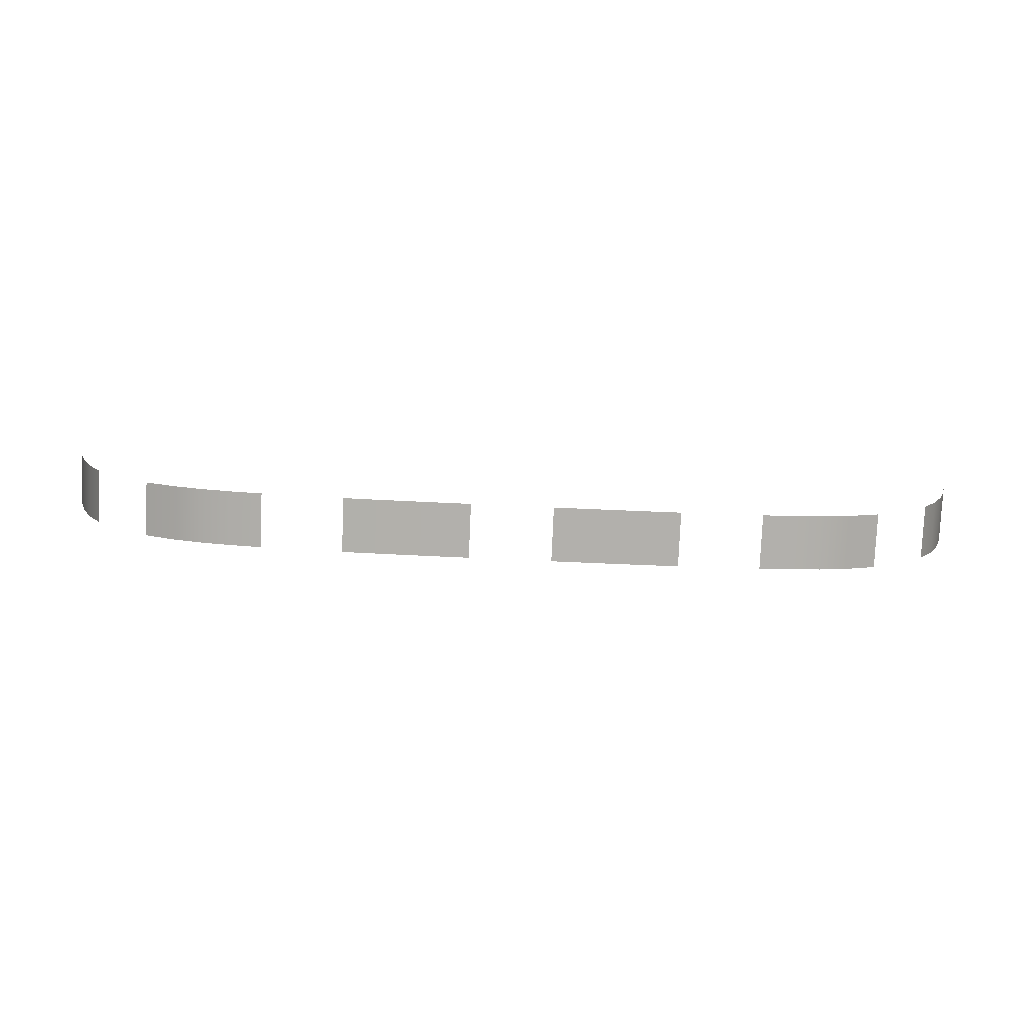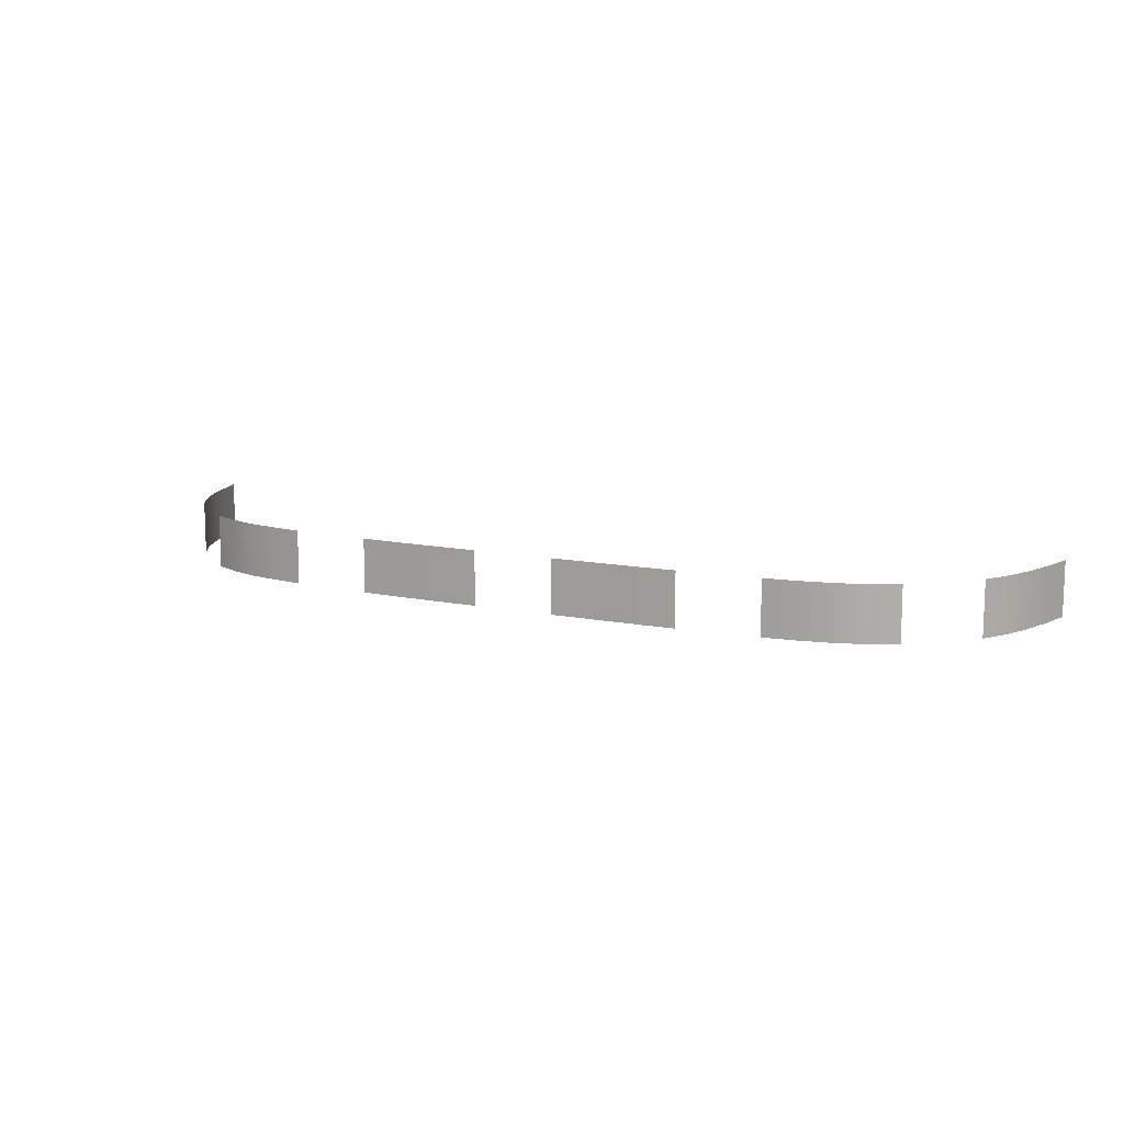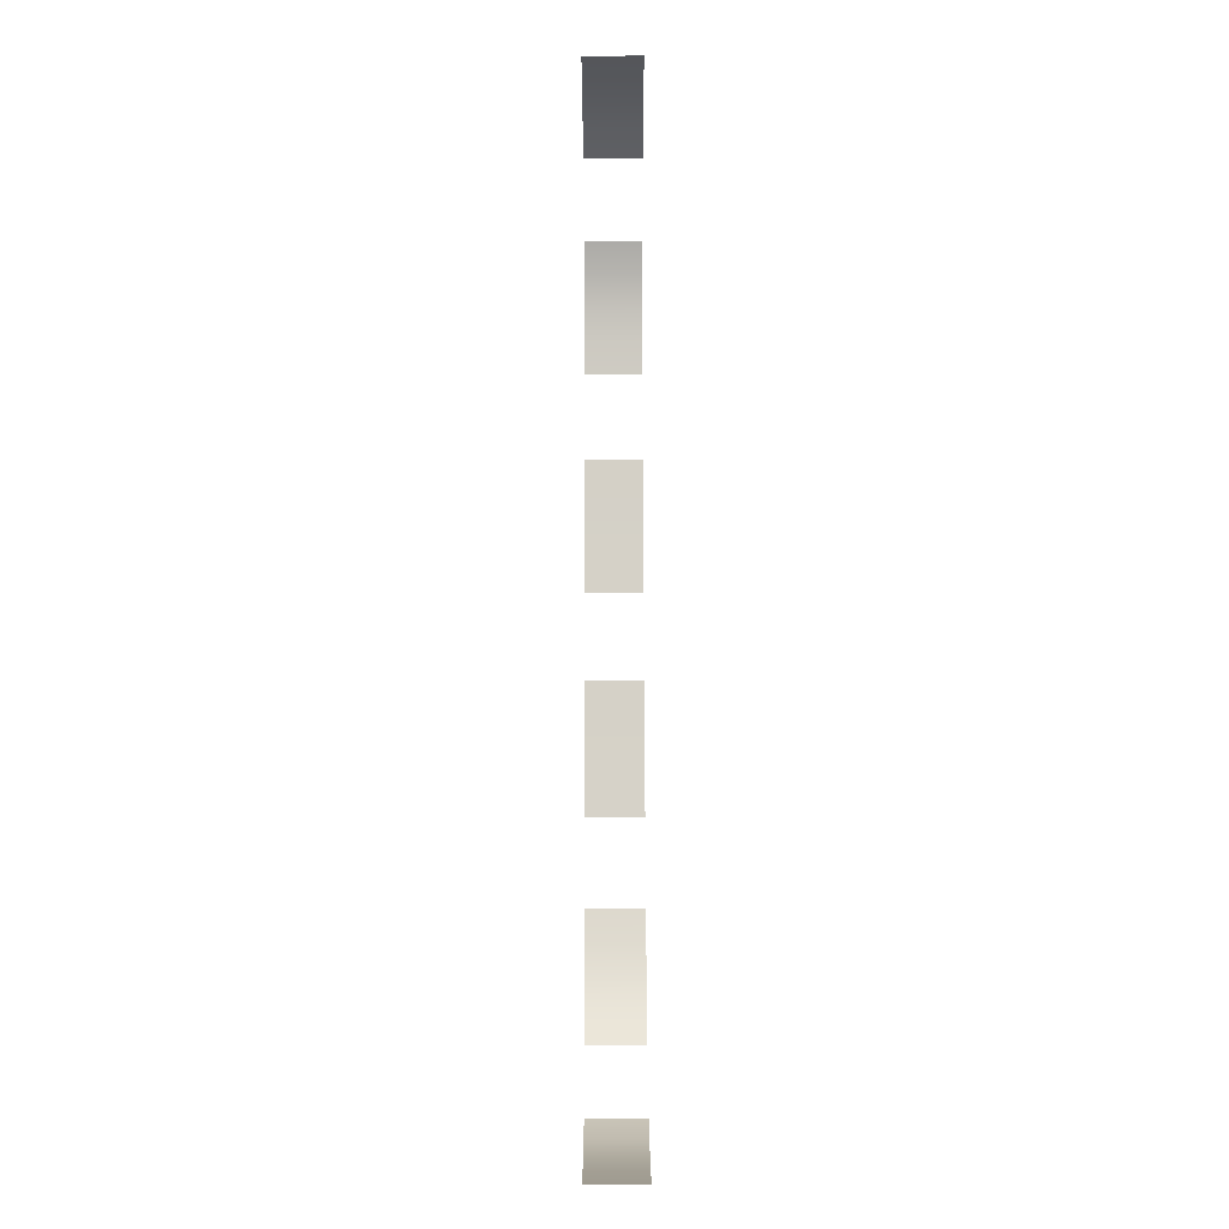
<metadata>
{"format":"obj","ext":"obj","renderer":"f3d","projection":"perspective","resolution":1024,"background":"white","views":[{"elev":-78.7,"azim":-2.5,"up":"+Y"},{"elev":11.9,"azim":26.4,"up":"+Z"},{"elev":79.3,"azim":-90.2,"up":"+Y"}]}
</metadata>
<code>
g board_line
v -1.239 -0.2389 -0.0681
v -1.395 -0.2195 -0.1358
v -1.239 -0.2389 -0.1359
v -1.394 -0.2196 -0.06793
v -1.239 -0.239 -0.0002697
v -1.548 -0.1912 -0.06774
v -1.548 -0.1912 -0.1356
v -1.697 -0.1461 -0.1354
v -1.394 -0.2196 -9.408e-05
v -1.239 -0.239 0.06756
v -1.394 -0.2197 0.06774
v -1.239 -0.2391 0.1354
v -1.394 -0.2197 0.1356
v -1.548 -0.1913 9.654e-05
v -1.548 -0.1913 0.06793
v -1.548 -0.1914 0.1358
v -1.697 -0.1461 -0.06755
v -1.697 -0.1462 0.06811
v -1.697 -0.1463 0.1359
v -1.697 -0.1462 0.0002787
v -1.837 -0.08102 -0.0674
v -1.837 -0.08098 -0.1352
v -1.837 -0.08106 0.0004329
v -1.837 -0.0811 0.06827
v -1.837 -0.08114 0.1361
v -0.2053 -0.2744 -0.06863
v -0.3624 -0.2736 -0.1364
v -0.2053 -0.2744 -0.1365
v -0.3623 -0.2736 -0.06861
v -0.2053 -0.2745 -0.0007978
v -0.5193 -0.272 -0.06858
v -0.5193 -0.2719 -0.1364
v -0.6762 -0.2694 -0.1364
v -0.3623 -0.2737 -0.000781
v -0.2053 -0.2745 0.06703
v -0.3623 -0.2737 0.06705
v -0.2053 -0.2746 0.1349
v -0.3623 -0.2738 0.1349
v -0.5193 -0.272 -0.0007503
v -0.5193 -0.2721 0.06708
v -0.5193 -0.2721 0.1349
v -0.6762 -0.2694 -0.06854
v -0.6762 -0.2695 0.06713
v -0.6761 -0.2696 0.135
v -0.6762 -0.2695 -0.0007047
v -0.833 -0.2646 -0.06845
v -0.833 -0.2645 -0.1363
v -0.833 -0.2646 -0.0006178
v -0.8329 -0.2647 0.06721
v -0.8329 -0.2647 0.135
v 0.8309 -0.2677 -0.06844
v 0.674 -0.2711 -0.1364
v 0.8309 -0.2677 -0.1363
v 0.674 -0.2711 -0.06853
v 0.8308 -0.2678 -0.0006114
v 0.5171 -0.2729 -0.06858
v 0.5171 -0.2728 -0.1364
v 0.3601 -0.2739 -0.1364
v 0.674 -0.2712 -0.0007011
v 0.8308 -0.2678 0.06722
v 0.674 -0.2712 0.06713
v 0.8307 -0.2679 0.1351
v 0.6739 -0.2713 0.135
v 0.517 -0.2729 -0.0007519
v 0.517 -0.273 0.06708
v 0.517 -0.273 0.1349
v 0.3601 -0.2739 -0.06861
v 0.3601 -0.274 0.06705
v 0.36 -0.2741 0.1349
v 0.3601 -0.274 -0.0007825
v 0.203 -0.2745 -0.06863
v 0.2031 -0.2744 -0.1365
v 0.203 -0.2745 -0.0007979
v 0.203 -0.2746 0.06703
v 0.203 -0.2746 0.1349
v 1.837 -0.09935 -0.06734
v 1.696 -0.1632 -0.1353
v 1.837 -0.09932 -0.1352
v 1.696 -0.1632 -0.06749
v 1.837 -0.09939 0.0004899
v 1.547 -0.2064 -0.06768
v 1.547 -0.2064 -0.1355
v 1.393 -0.2323 -0.1357
v 1.696 -0.1633 0.0003381
v 1.837 -0.09943 0.06832
v 1.696 -0.1633 0.06817
v 1.837 -0.09947 0.1362
v 1.696 -0.1634 0.136
v 1.547 -0.2065 0.0001514
v 1.547 -0.2065 0.06798
v 1.547 -0.2066 0.1358
v 1.393 -0.2324 -0.06789
v 1.393 -0.2325 0.06778
v 1.393 -0.2325 0.1356
v 1.393 -0.2324 -5.545e-05
v 1.238 -0.2483 -0.06807
v 1.238 -0.2483 -0.1359
v 1.238 -0.2484 -0.0002426
v 1.238 -0.2484 0.06759
v 1.238 -0.2485 0.1354
v 2.365 0.7414 -0.06721
v 2.325 0.5901 -0.135
v 2.365 0.7414 -0.135
v 2.325 0.5901 -0.06721
v 2.365 0.7414 0.0006211
v 2.276 0.4417 -0.06721
v 2.276 0.4417 -0.135
v 2.215 0.2992 -0.135
v 2.325 0.5901 0.0006211
v 2.365 0.7414 0.06845
v 2.325 0.5901 0.06845
v 2.365 0.7414 0.1363
v 2.325 0.59 0.1363
v 2.276 0.4417 0.0006212
v 2.276 0.4417 0.06845
v 2.276 0.4417 0.1363
v 2.215 0.2992 -0.06721
v 2.215 0.2992 0.06845
v 2.215 0.2992 0.1363
v 2.215 0.2992 0.0006212
v 2.134 0.1671 -0.06721
v 2.134 0.1671 -0.135
v 2.134 0.1671 0.0006213
v 2.134 0.1671 0.06845
v 2.134 0.1671 0.1363
v -2.36 0.7622 0.06845
v -2.32 0.6106 0.1363
v -2.36 0.7622 0.1363
v -2.32 0.6106 0.06845
v -2.274 0.4617 0.1363
v -2.32 0.6106 0.0006209
v -2.36 0.7622 0.0006208
v -2.36 0.7622 -0.06721
v -2.274 0.4617 0.06845
v -2.213 0.3185 0.1363
v -2.213 0.3185 0.06845
v -2.134 0.1858 0.1363
v -2.134 0.1858 0.06844
v -2.274 0.4617 0.0006207
v -2.213 0.3185 0.0006176
v -2.134 0.1858 0.000604
v -2.32 0.6106 -0.06721
v -2.274 0.4617 -0.06721
v -2.213 0.3185 -0.06721
v -2.134 0.1858 -0.06723
v -2.32 0.6106 -0.135
v -2.36 0.7622 -0.135
v -2.274 0.4617 -0.135
v -2.213 0.3185 -0.135
v -2.134 0.1859 -0.1351
g board_line_0
f 3 2 1
f 2 4 1
f 1 4 5
f 6 4 2
f 7 6 2
f 6 7 8
f 4 9 5
f 9 4 6
f 5 9 10
f 9 11 10
f 12 10 11
f 13 12 11
f 14 9 6
f 9 14 11
f 13 11 15
f 14 15 11
f 16 13 15
f 17 6 8
f 14 6 17
f 16 15 18
f 19 16 18
f 15 14 20
f 20 14 17
f 18 15 20
f 21 17 8
f 20 17 21
f 22 21 8
f 23 20 21
f 23 24 20
f 24 18 20
f 19 18 24
f 25 19 24
f 28 27 26
f 27 29 26
f 26 29 30
f 31 29 27
f 32 31 27
f 31 32 33
f 29 34 30
f 34 29 31
f 30 34 35
f 34 36 35
f 37 35 36
f 38 37 36
f 39 34 31
f 34 39 36
f 38 36 40
f 39 40 36
f 41 38 40
f 42 31 33
f 39 31 42
f 41 40 43
f 44 41 43
f 40 39 45
f 45 39 42
f 43 40 45
f 46 42 33
f 45 42 46
f 47 46 33
f 48 45 46
f 48 49 45
f 49 43 45
f 44 43 49
f 50 44 49
f 53 52 51
f 52 54 51
f 51 54 55
f 56 54 52
f 57 56 52
f 56 57 58
f 54 59 55
f 59 54 56
f 55 59 60
f 59 61 60
f 62 60 61
f 63 62 61
f 64 59 56
f 59 64 61
f 63 61 65
f 64 65 61
f 66 63 65
f 67 56 58
f 64 56 67
f 66 65 68
f 69 66 68
f 65 64 70
f 70 64 67
f 68 65 70
f 71 67 58
f 70 67 71
f 72 71 58
f 73 70 71
f 73 74 70
f 74 68 70
f 69 68 74
f 75 69 74
f 78 77 76
f 77 79 76
f 76 79 80
f 81 79 77
f 82 81 77
f 81 82 83
f 79 84 80
f 84 79 81
f 80 84 85
f 84 86 85
f 87 85 86
f 88 87 86
f 89 84 81
f 84 89 86
f 88 86 90
f 89 90 86
f 91 88 90
f 92 81 83
f 89 81 92
f 91 90 93
f 94 91 93
f 90 89 95
f 95 89 92
f 93 90 95
f 96 92 83
f 95 92 96
f 97 96 83
f 98 95 96
f 98 99 95
f 99 93 95
f 94 93 99
f 100 94 99
f 103 102 101
f 102 104 101
f 101 104 105
f 106 104 102
f 107 106 102
f 106 107 108
f 104 109 105
f 109 104 106
f 105 109 110
f 109 111 110
f 112 110 111
f 113 112 111
f 114 109 106
f 109 114 111
f 113 111 115
f 114 115 111
f 116 113 115
f 117 106 108
f 114 106 117
f 116 115 118
f 119 116 118
f 115 114 120
f 120 114 117
f 118 115 120
f 121 117 108
f 120 117 121
f 122 121 108
f 123 120 121
f 123 124 120
f 124 118 120
f 119 118 124
f 125 119 124
f 128 127 126
f 127 129 126
f 127 130 129
f 126 129 131
f 132 126 131
f 132 131 133
f 130 134 129
f 129 134 131
f 130 135 134
f 135 136 134
f 135 137 136
f 137 138 136
f 134 139 131
f 139 134 136
f 140 136 138
f 140 139 136
f 141 140 138
f 131 142 133
f 131 139 142
f 139 140 143
f 139 143 142
f 144 140 141
f 140 144 143
f 145 144 141
f 133 142 146
f 142 143 146
f 147 133 146
f 143 148 146
f 148 143 149
f 143 144 149
f 149 144 145
f 150 149 145

</code>
